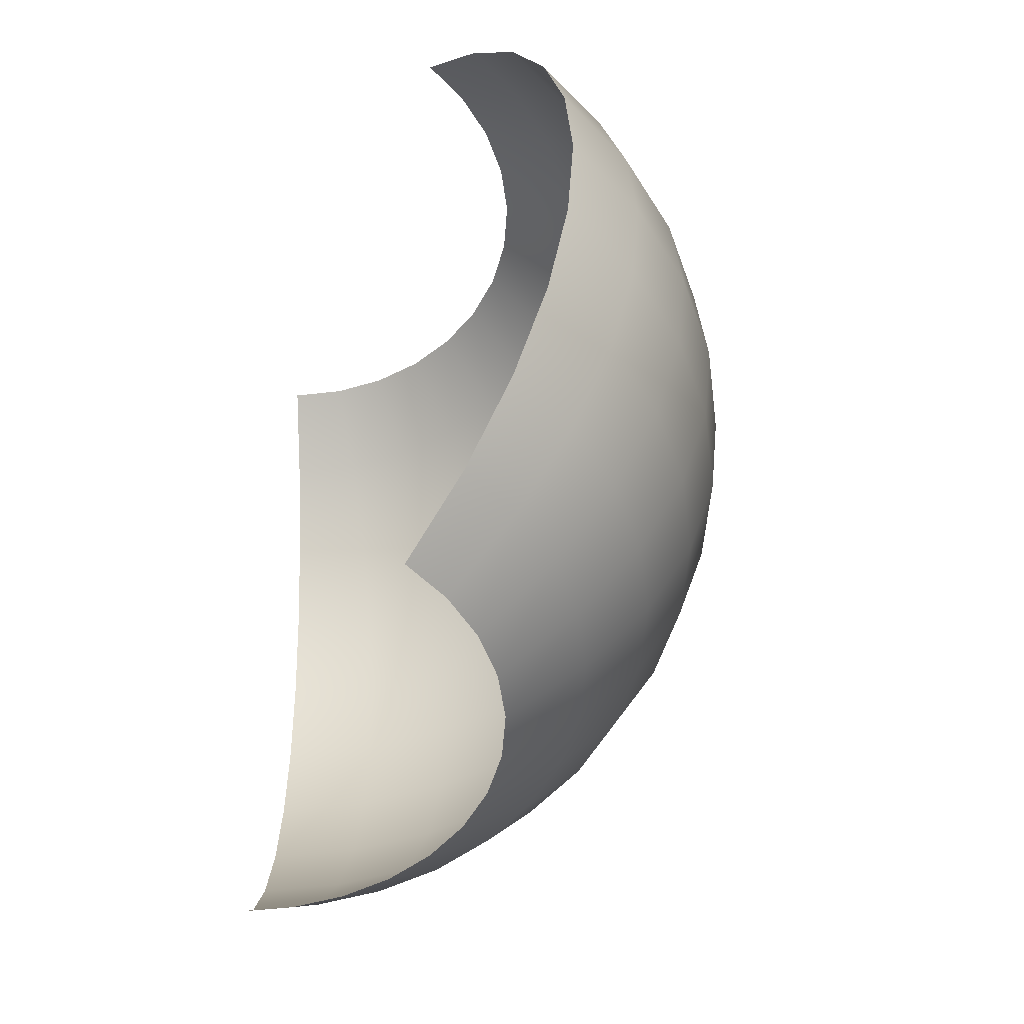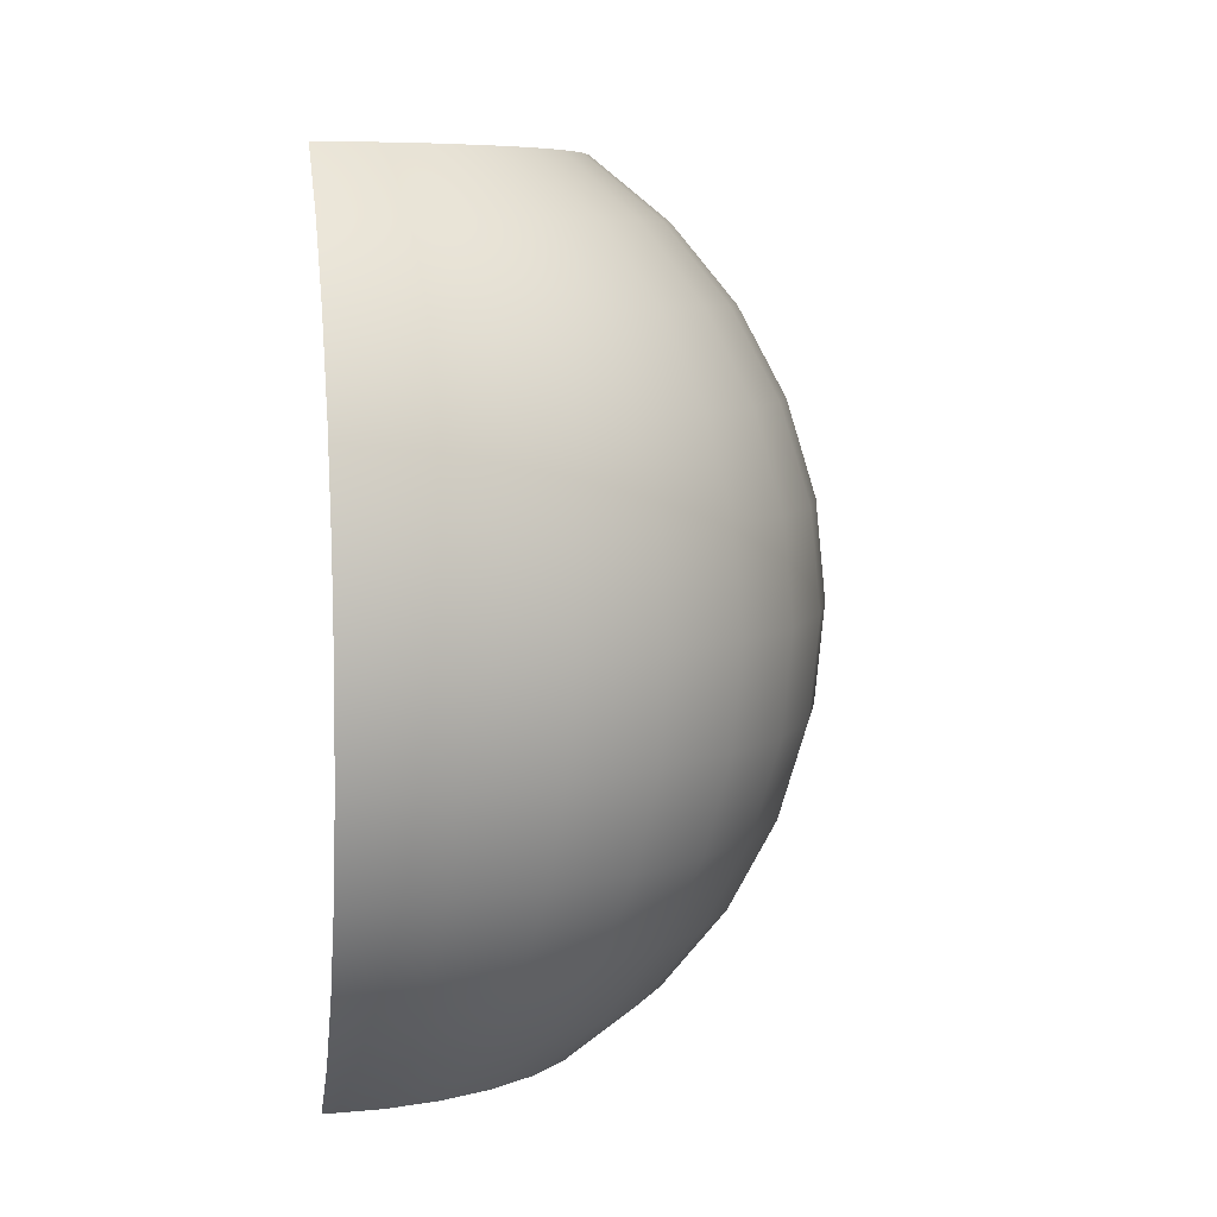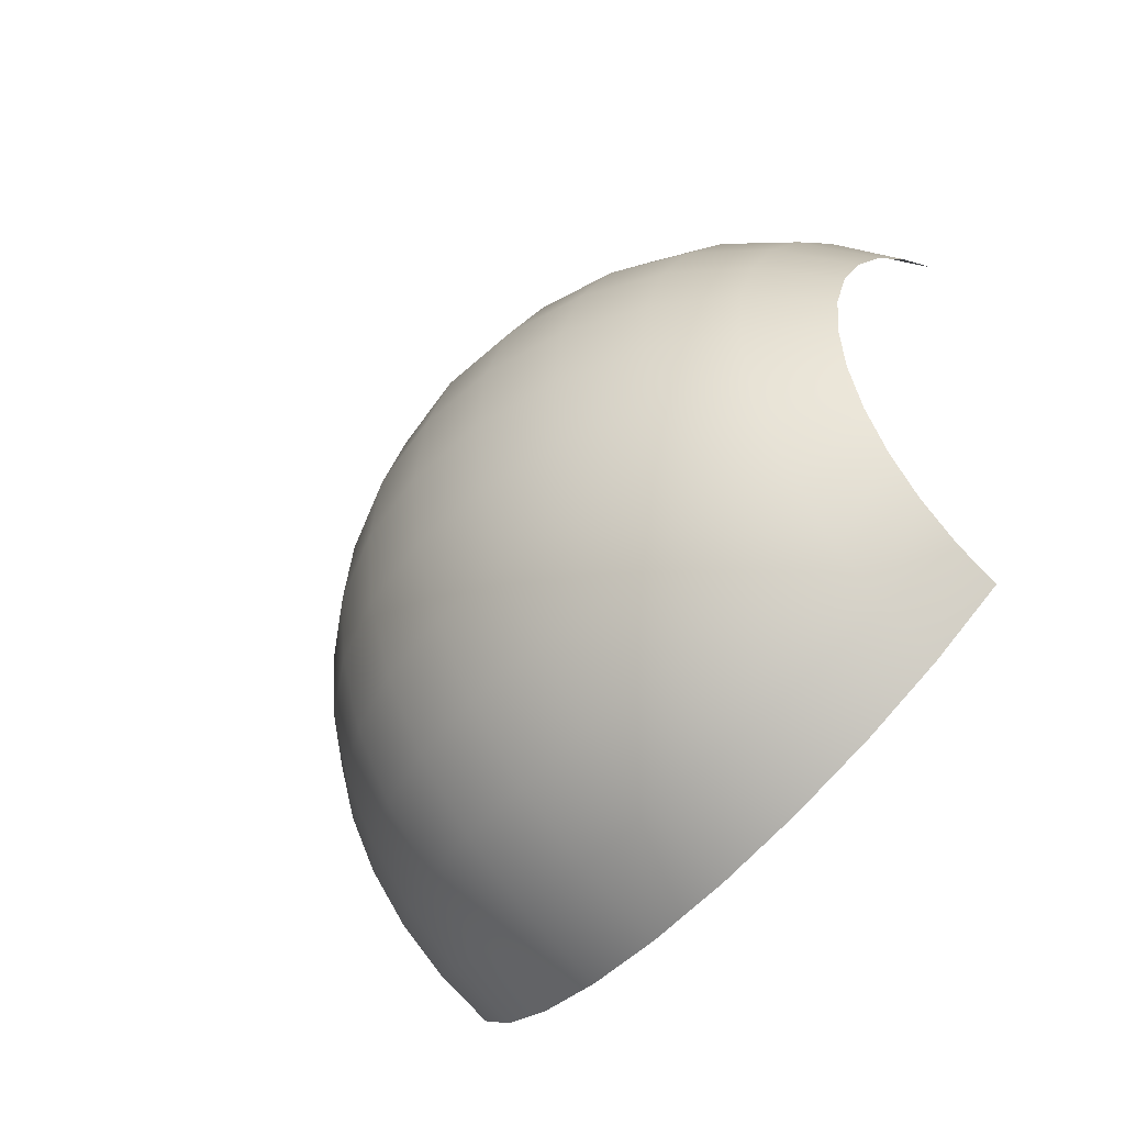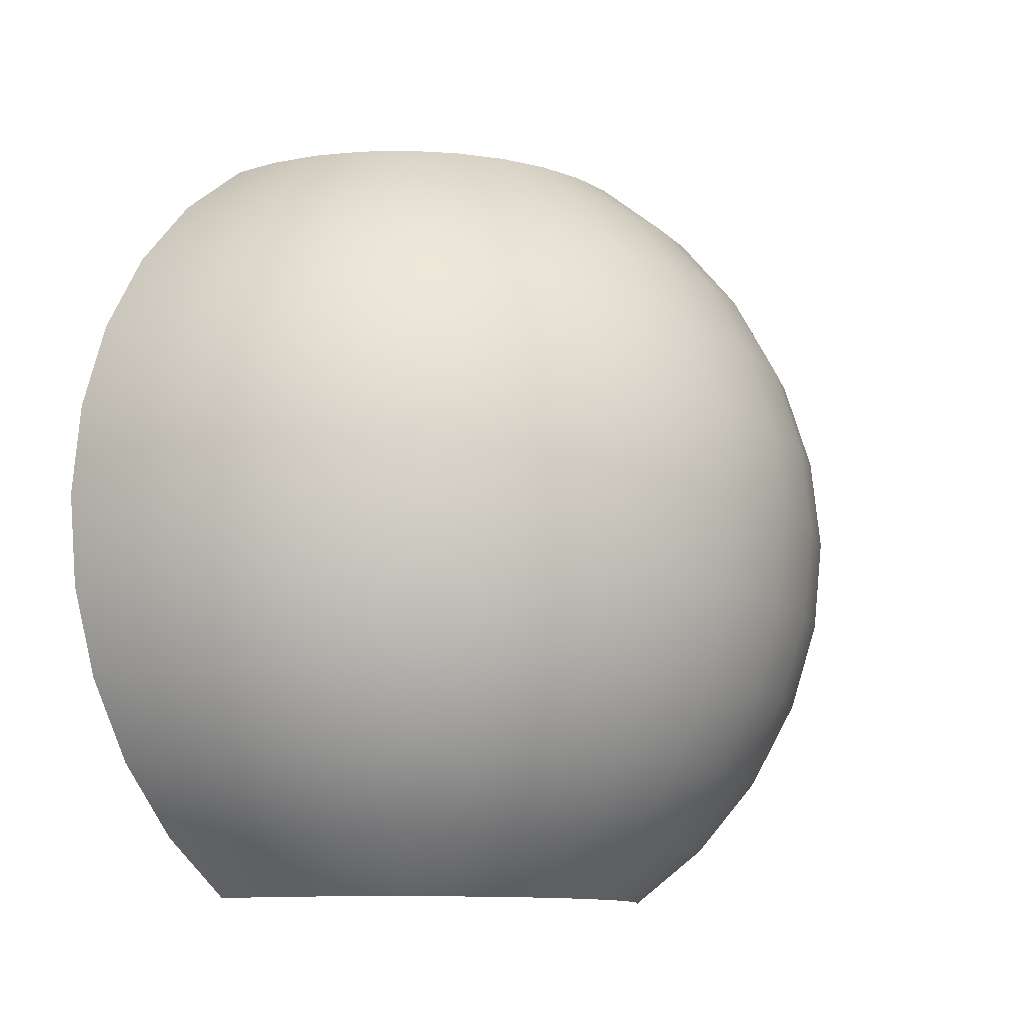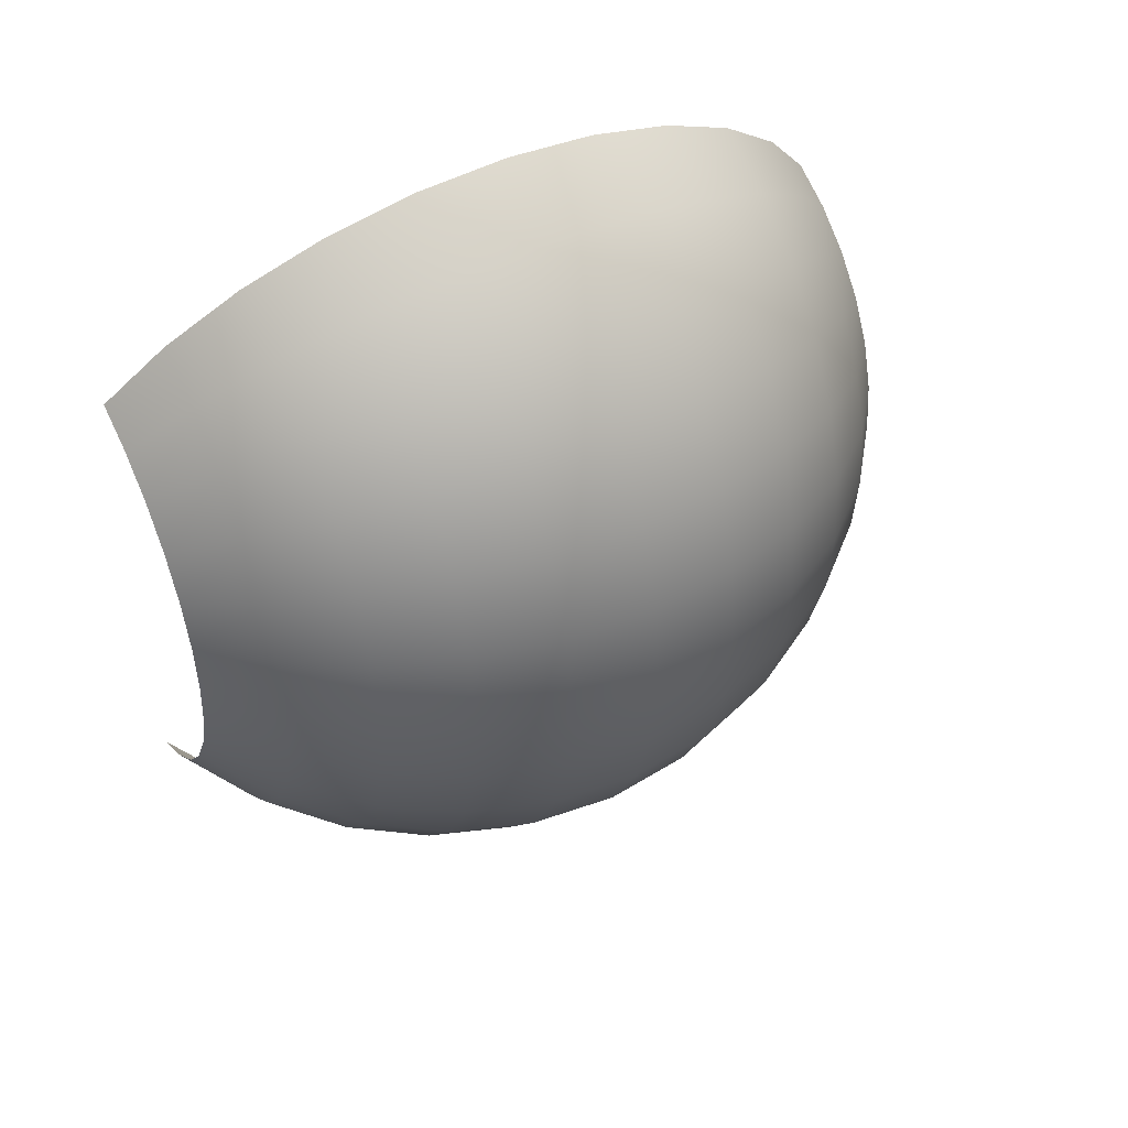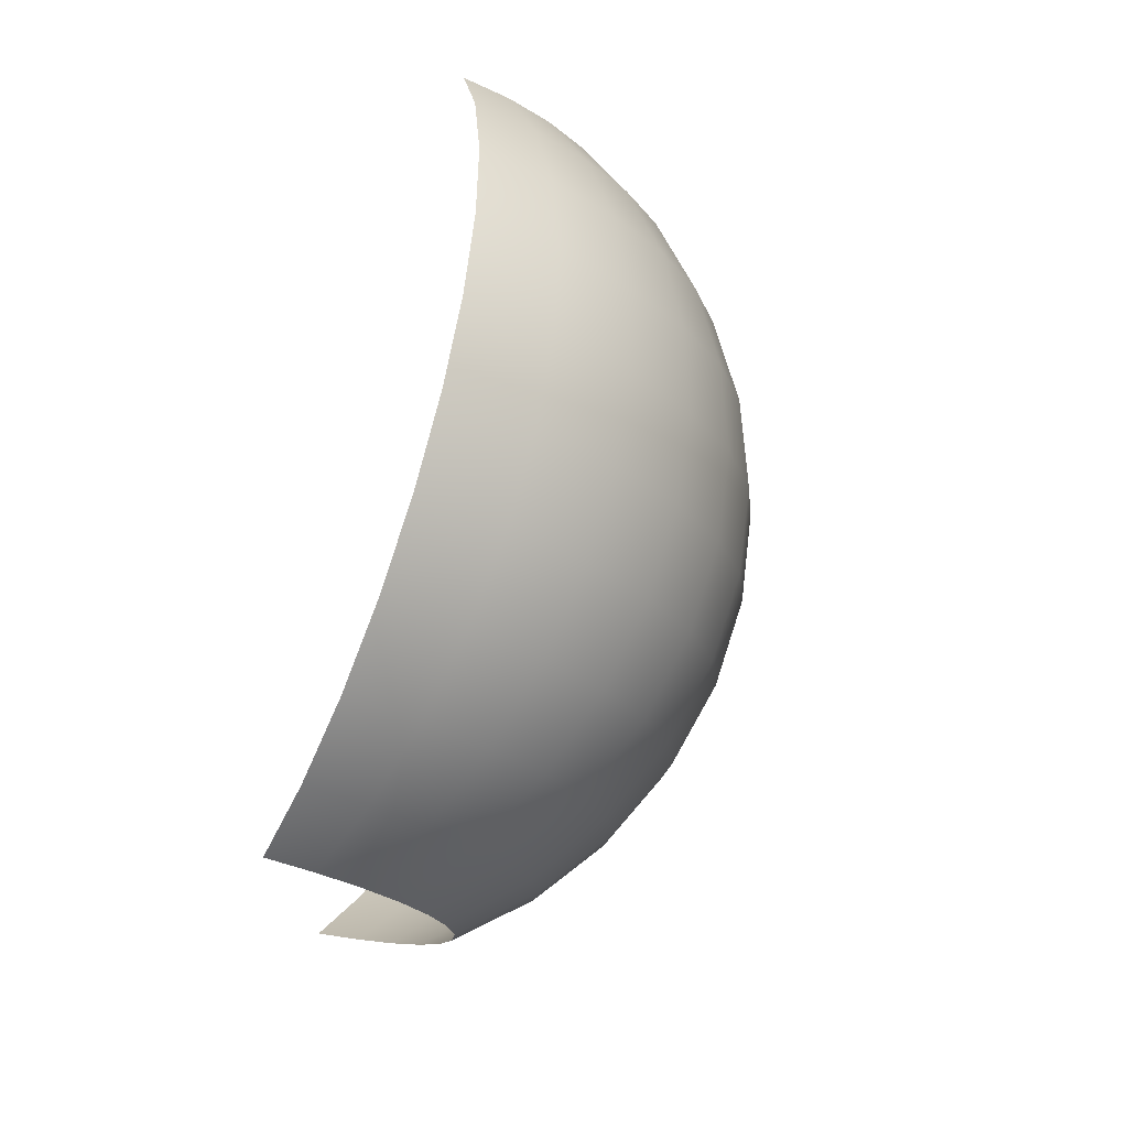
<metadata>
{"format":"obj","ext":"obj","renderer":"f3d","projection":"perspective","resolution":1024,"background":"white","views":[{"elev":-48.3,"azim":-20.7,"up":"+Z"},{"elev":7.0,"azim":12.7,"up":"+Z"},{"elev":-47.4,"azim":142.2,"up":"+Y"},{"elev":-11.3,"azim":64.7,"up":"+Z"},{"elev":44.9,"azim":60.6,"up":"+Y"},{"elev":73.1,"azim":12.3,"up":"+Y"}]}
</metadata>
<code>
o Sphere
v 6.898 -29.16 399.2
v 42.5 -36.24 369.4
v 71.71 -42.06 333.1
v 93.42 -46.37 291.7
v 106.8 -49.03 246.8
v 111.3 -49.93 200
v 106.8 -49.03 153.3
v 93.42 -46.37 108.4
v 71.71 -42.06 66.95
v 42.5 -36.24 30.65
v 6.898 -29.16 0.8644
v -0.6752 -54.13 399.2
v 32.86 -68.02 369.4
v 60.38 -79.42 333.1
v 80.83 -87.89 291.7
v 93.42 -93.1 246.8
v 97.68 -94.87 200
v 93.42 -93.1 153.3
v 80.83 -87.89 108.4
v 60.38 -79.42 66.95
v 32.86 -68.02 30.65
v -0.6752 -54.13 0.8644
v -12.97 -77.13 399.2
v 17.21 -97.3 369.4
v 41.98 -113.8 333.1
v 60.38 -126.1 291.7
v 71.71 -133.7 246.8
v 75.54 -136.3 200
v 71.71 -133.7 153.3
v 60.38 -126.1 108.4
v 41.98 -113.8 66.95
v 17.21 -97.3 30.65
v -12.97 -77.13 0.8644
v -29.52 -97.3 399.2
v -3.856 -123 369.4
v 17.21 -144 333.1
v 32.86 -159.7 291.7
v 42.5 -169.3 246.8
v 45.75 -172.6 200
v 42.5 -169.3 153.3
v 32.86 -159.7 108.4
v 17.21 -144 66.95
v -3.856 -123 30.65
v -29.52 -97.3 0.8644
v -49.69 -113.8 399.2
v -29.52 -144 369.4
v -12.97 -168.8 333.1
v -0.6752 -187.2 291.7
v 6.898 -198.5 246.8
v 9.455 -202.4 200
v 6.898 -198.5 153.3
v -0.6752 -187.2 108.4
v -12.97 -168.8 66.95
v -29.52 -144 30.65
v -49.69 -113.8 0.8644
v -72.7 -126.1 399.2
v -58.81 -159.7 369.4
v -47.41 -187.2 333.1
v -38.93 -207.7 291.7
v -33.72 -220.2 246.8
v -31.96 -224.5 200
v -33.72 -220.2 153.3
v -38.93 -207.7 108.4
v -47.41 -187.2 66.95
v -58.81 -159.7 30.65
v -72.7 -126.1 0.8644
v -72.7 119.7 399.2
v -58.81 153.3 369.4
v -47.41 180.8 333.1
v -38.93 201.3 291.7
v -33.72 213.8 246.8
v -31.96 218.1 200
v -33.72 213.8 153.3
v -38.93 201.3 108.4
v -47.41 180.8 66.95
v -58.81 153.3 30.65
v -72.7 119.7 0.8644
v -49.69 107.4 399.2
v -29.52 137.6 369.4
v -12.97 162.4 333.1
v -0.6752 180.8 291.7
v 6.898 192.1 246.8
v 9.455 196 200
v 6.898 192.1 153.3
v -0.6752 180.8 108.4
v -12.97 162.4 66.95
v -29.52 137.6 30.65
v -49.69 107.4 0.8644
v -29.52 90.9 399.2
v -3.856 116.6 369.4
v 17.21 137.6 333.1
v 32.86 153.3 291.7
v 42.5 162.9 246.8
v 45.75 166.2 200
v 42.5 162.9 153.3
v 32.86 153.3 108.4
v 17.21 137.6 66.95
v -3.856 116.6 30.65
v -29.52 90.9 0.8644
v -12.97 70.73 399.2
v 17.21 90.9 369.4
v 41.98 107.4 333.1
v 60.38 119.7 291.7
v 71.71 127.3 246.8
v 75.54 129.9 200
v 71.71 127.3 153.3
v 60.38 119.7 108.4
v 41.98 107.4 66.95
v 17.21 90.9 30.65
v -12.97 70.73 0.8644
v -0.6752 47.73 399.2
v 32.86 61.62 369.4
v 60.38 73.02 333.1
v 80.83 81.49 291.7
v 93.42 86.7 246.8
v 97.68 88.47 200
v 93.42 86.7 153.3
v 80.83 81.49 108.4
v 60.38 73.02 66.95
v 32.86 61.62 30.65
v -0.6753 47.73 0.8644
v 6.898 22.76 399.2
v 42.5 29.84 369.4
v 71.71 35.65 333.1
v 93.42 39.97 291.7
v 106.8 42.63 246.8
v 111.3 43.53 200
v 106.8 42.63 153.3
v 93.42 39.97 108.4
v 71.71 35.65 66.95
v 42.5 29.84 30.65
v 6.898 22.76 0.8644
v 9.455 -3.2 399.2
v 45.75 -3.2 369.4
v 75.54 -3.2 333.1
v 97.68 -3.2 291.7
v 111.3 -3.2 246.8
v 115.9 -3.2 200
v 111.3 -3.2 153.3
v 97.68 -3.2 108.4
v 75.54 -3.2 66.95
v 45.75 -3.2 30.65
v 9.455 -3.2 0.8644
f 137 5 4 136
f 138 6 5 137
f 139 7 6 138
f 140 8 7 139
f 141 9 8 140
f 134 2 1 133
f 142 10 9 141
f 135 3 2 134
f 143 11 10 142
f 136 4 3 135
f 11 22 21 10
f 4 15 14 3
f 5 16 15 4
f 6 17 16 5
f 7 18 17 6
f 8 19 18 7
f 9 20 19 8
f 2 13 12 1
f 10 21 20 9
f 3 14 13 2
f 19 30 29 18
f 20 31 30 19
f 13 24 23 12
f 21 32 31 20
f 14 25 24 13
f 22 33 32 21
f 15 26 25 14
f 16 27 26 15
f 17 28 27 16
f 18 29 28 17
f 27 38 37 26
f 28 39 38 27
f 29 40 39 28
f 30 41 40 29
f 31 42 41 30
f 24 35 34 23
f 32 43 42 31
f 25 36 35 24
f 33 44 43 32
f 26 37 36 25
f 42 53 52 41
f 35 46 45 34
f 43 54 53 42
f 36 47 46 35
f 44 55 54 43
f 37 48 47 36
f 38 49 48 37
f 39 50 49 38
f 40 51 50 39
f 41 52 51 40
f 49 60 59 48
f 50 61 60 49
f 51 62 61 50
f 52 63 62 51
f 53 64 63 52
f 46 57 56 45
f 54 65 64 53
f 47 58 57 46
f 55 66 65 54
f 48 59 58 47
f 74 85 84 73
f 75 86 85 74
f 68 79 78 67
f 76 87 86 75
f 69 80 79 68
f 77 88 87 76
f 70 81 80 69
f 71 82 81 70
f 72 83 82 71
f 73 84 83 72
f 81 92 91 80
f 82 93 92 81
f 83 94 93 82
f 84 95 94 83
f 85 96 95 84
f 86 97 96 85
f 79 90 89 78
f 87 98 97 86
f 80 91 90 79
f 88 99 98 87
f 96 107 106 95
f 97 108 107 96
f 90 101 100 89
f 98 109 108 97
f 91 102 101 90
f 99 110 109 98
f 92 103 102 91
f 93 104 103 92
f 94 105 104 93
f 95 106 105 94
f 104 115 114 103
f 105 116 115 104
f 106 117 116 105
f 107 118 117 106
f 108 119 118 107
f 101 112 111 100
f 109 120 119 108
f 102 113 112 101
f 110 121 120 109
f 103 114 113 102
f 119 130 129 118
f 112 123 122 111
f 120 131 130 119
f 113 124 123 112
f 121 132 131 120
f 114 125 124 113
f 115 126 125 114
f 116 127 126 115
f 117 128 127 116
f 118 129 128 117
f 127 138 137 126
f 128 139 138 127
f 129 140 139 128
f 130 141 140 129
f 123 134 133 122
f 131 142 141 130
f 124 135 134 123
f 132 143 142 131
f 125 136 135 124
f 126 137 136 125

</code>
